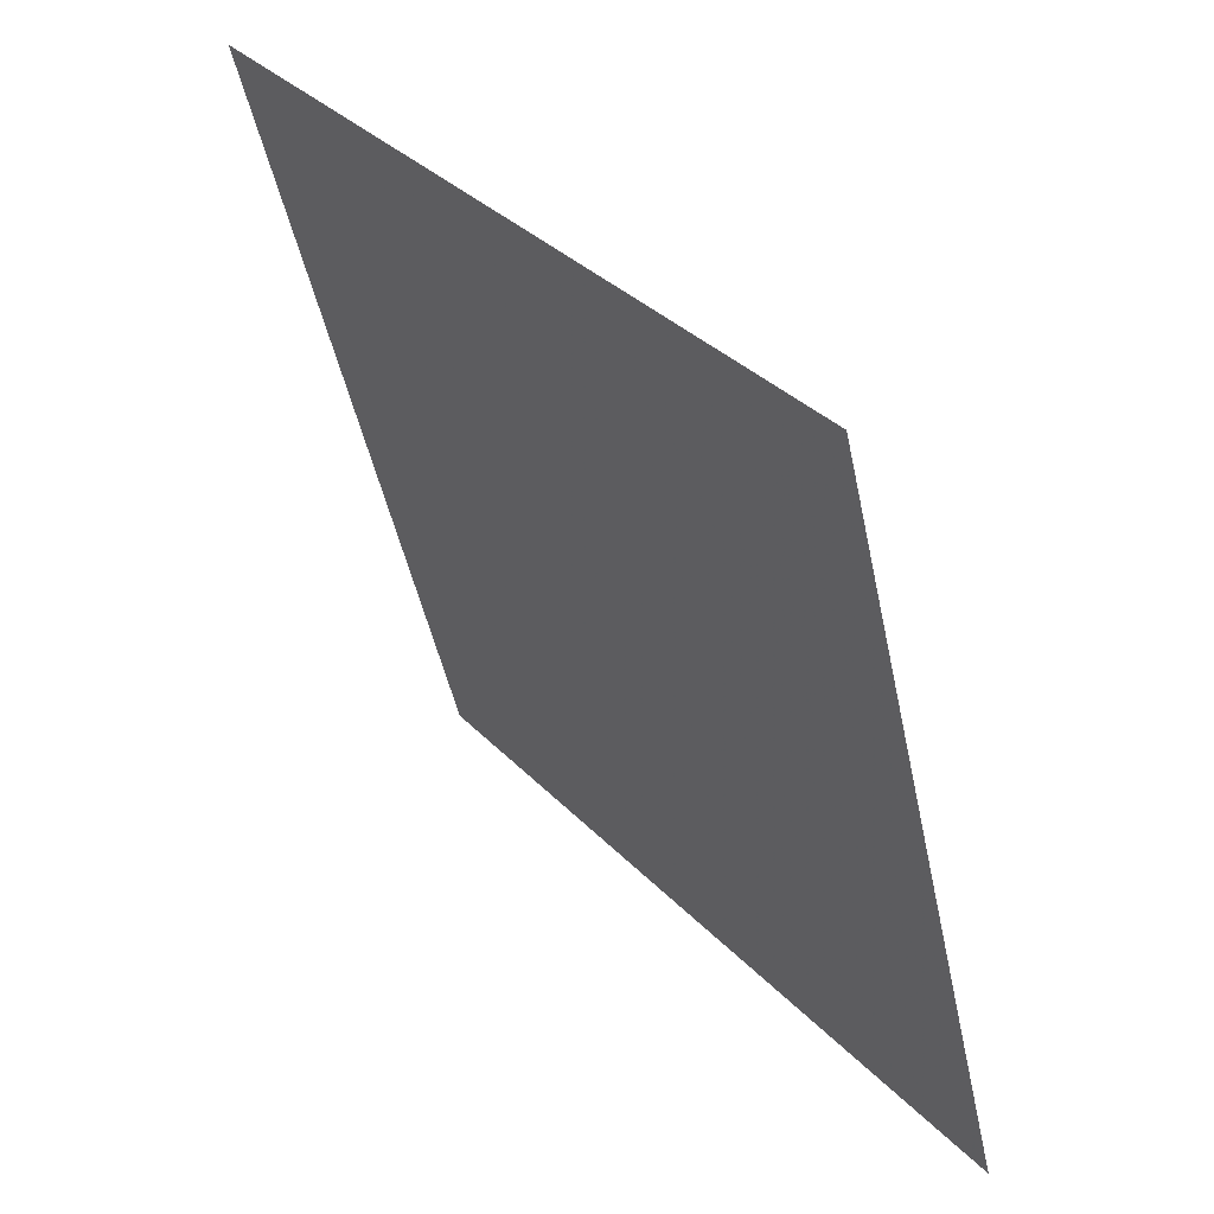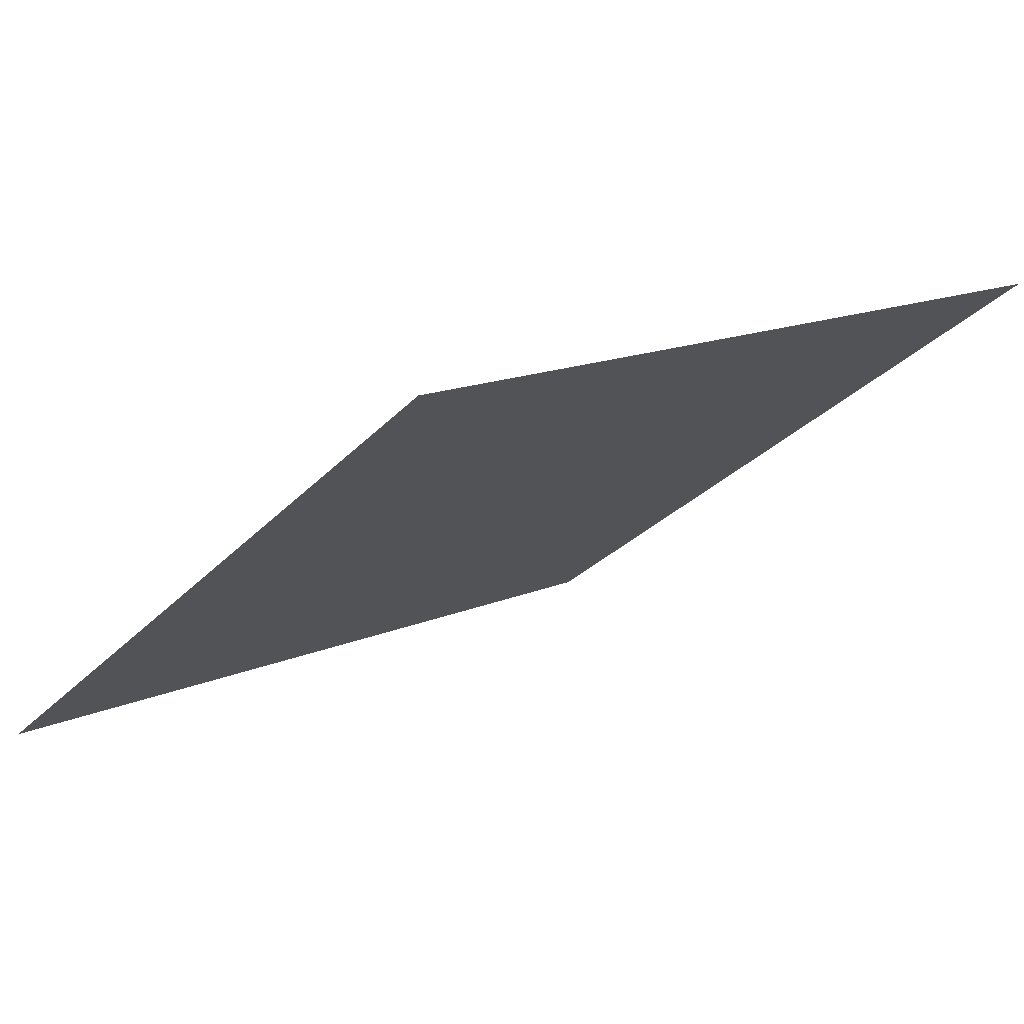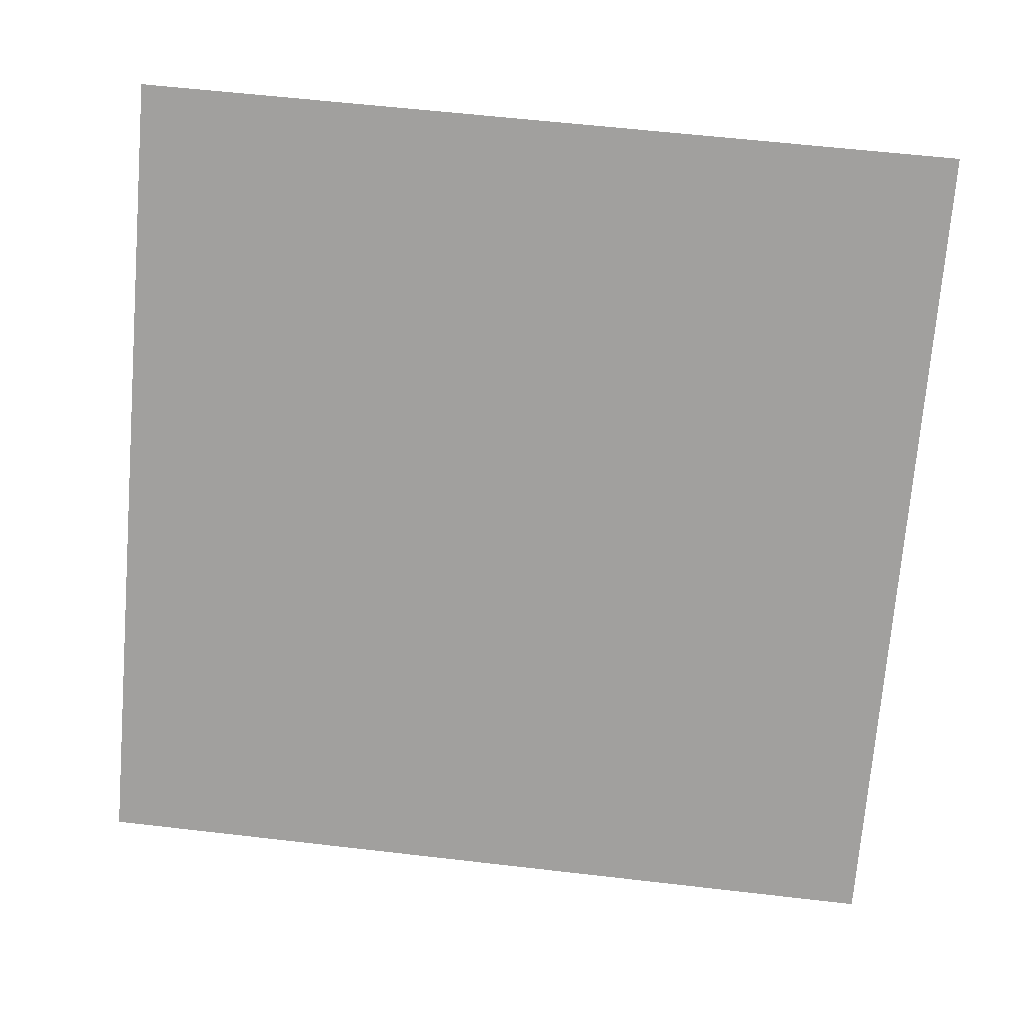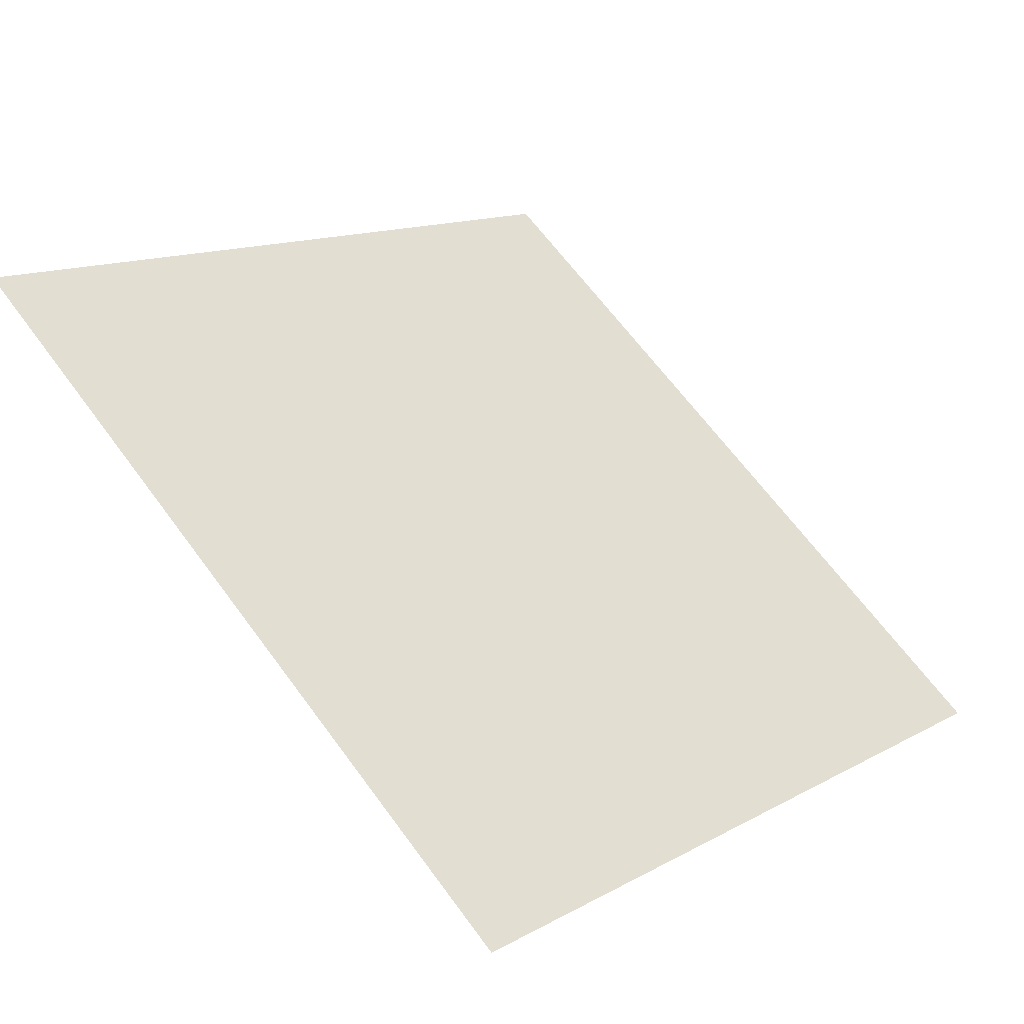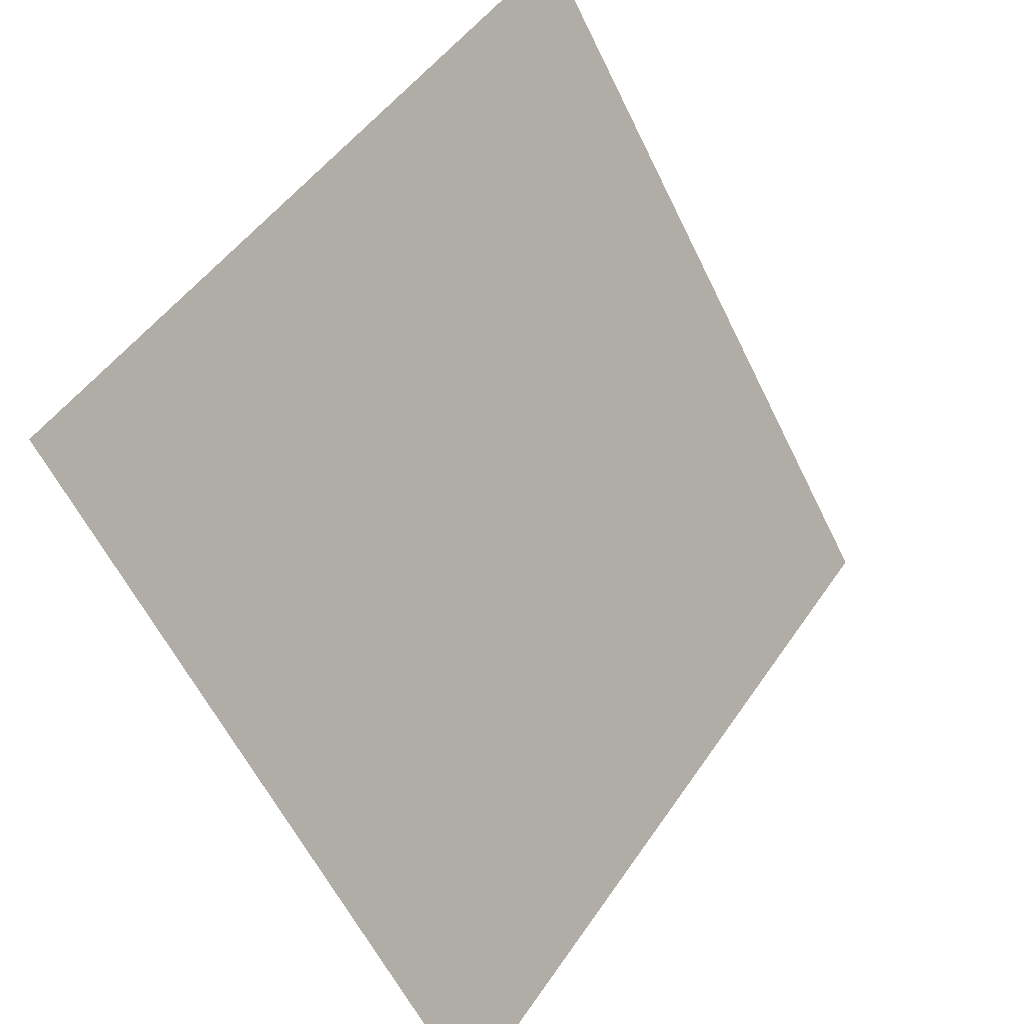
<metadata>
{"format":"obj","ext":"obj","renderer":"f3d","projection":"perspective","resolution":1024,"background":"white","views":[{"elev":-47.5,"azim":-79.5,"up":"+Z"},{"elev":17.1,"azim":-42.3,"up":"+Y"},{"elev":70.8,"azim":-172.8,"up":"+Y"},{"elev":64.4,"azim":54.0,"up":"+Y"},{"elev":-60.1,"azim":114.5,"up":"+Z"}]}
</metadata>
<code>
v 0.1899 0.5494 0.1952
v 0.1833 0.5496 0.1953
v 0.1835 0.5535 0.2006
v 0.19 0.5534 0.2005
f 4 3 2 1

</code>
